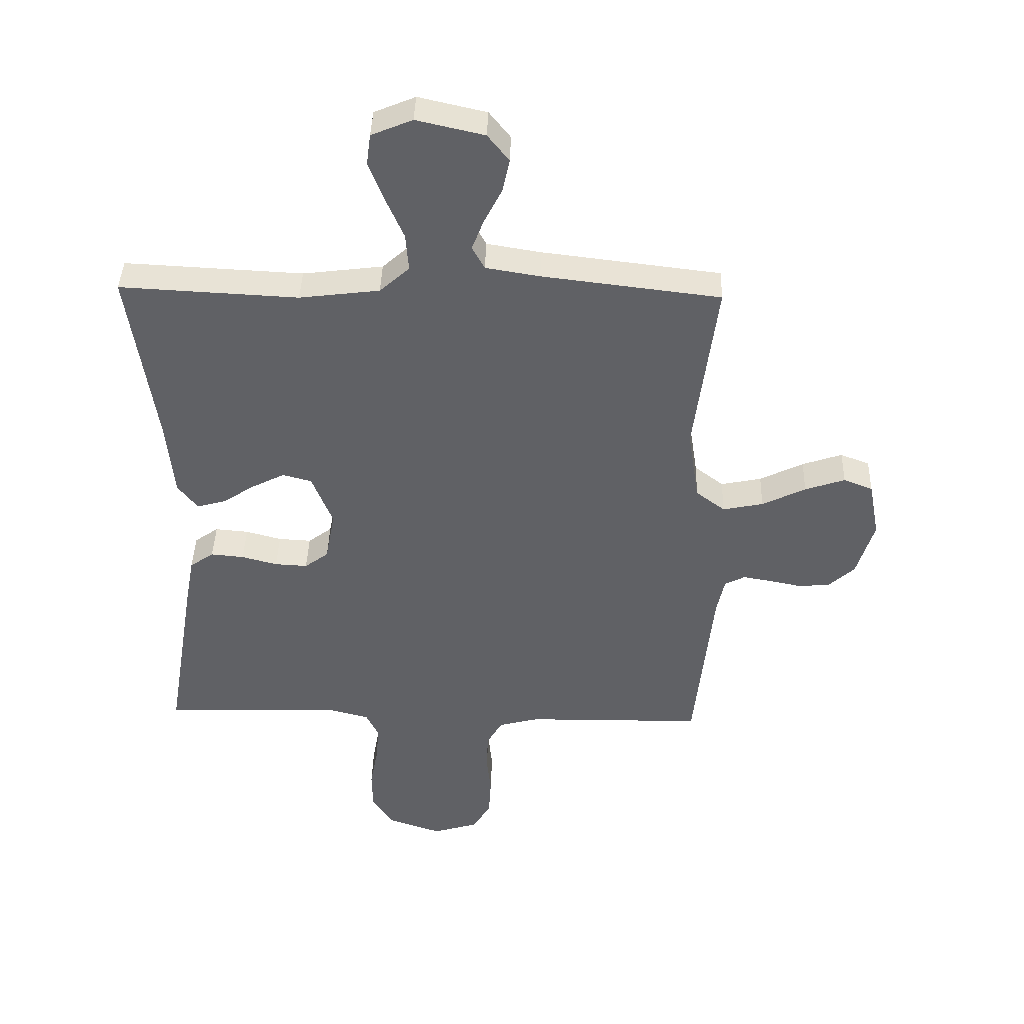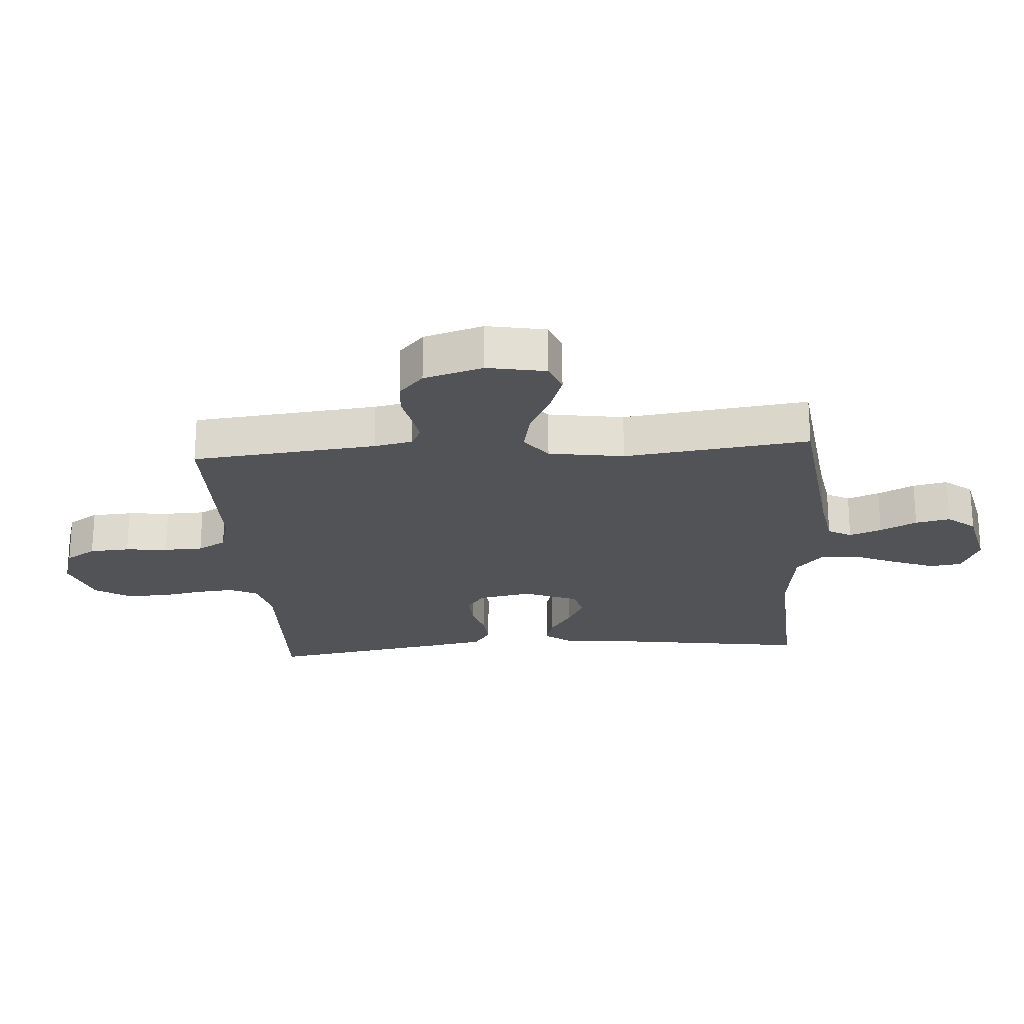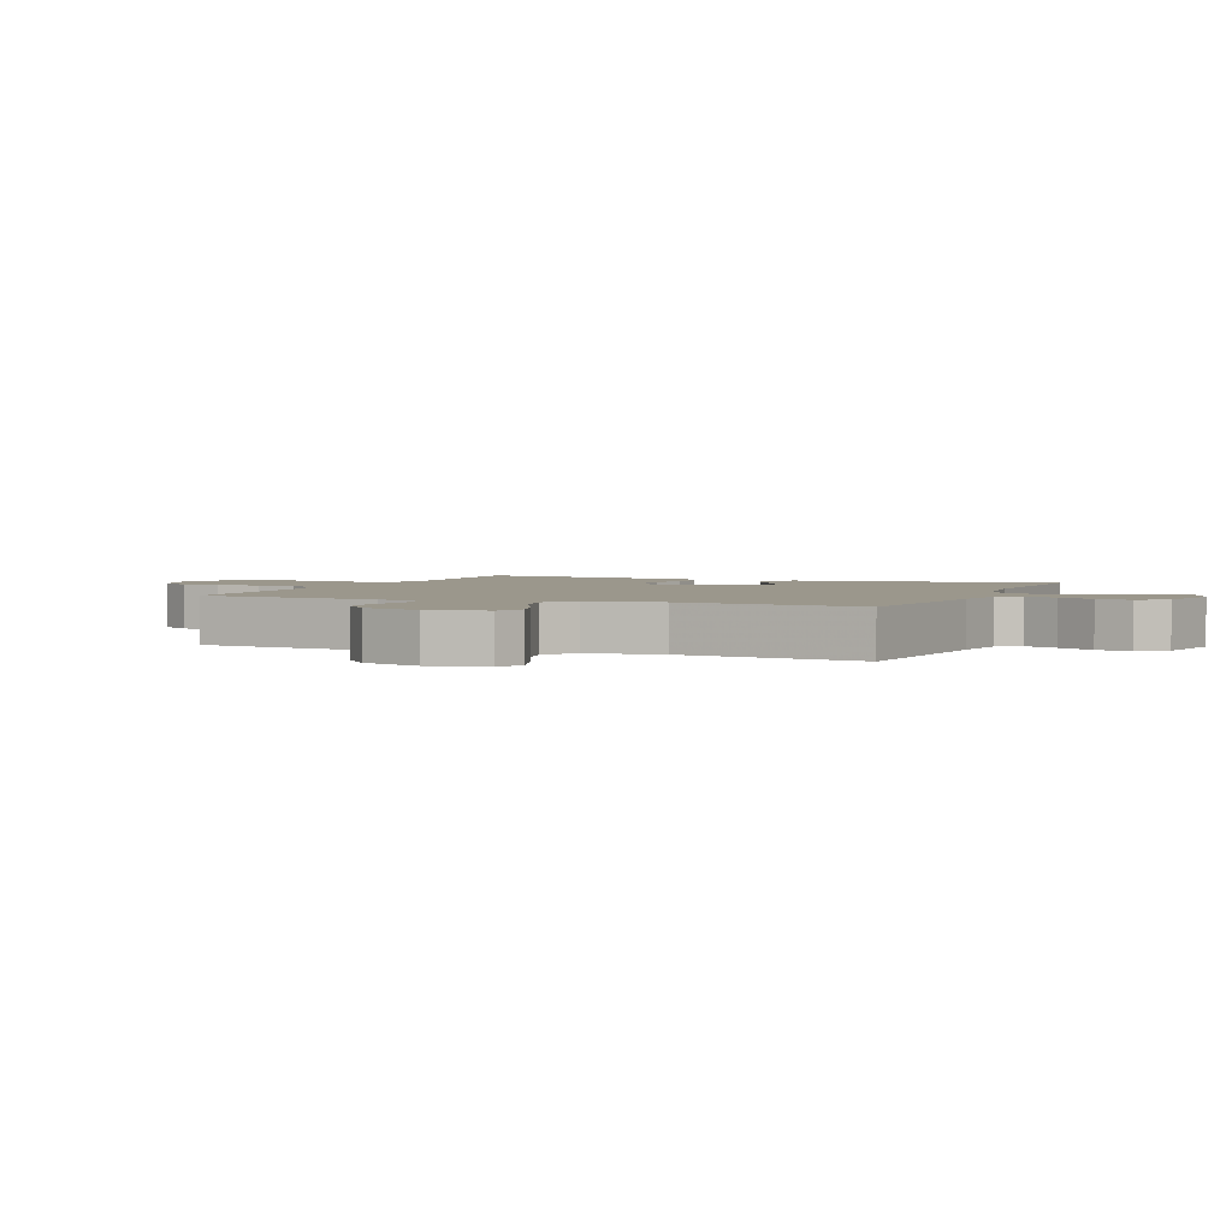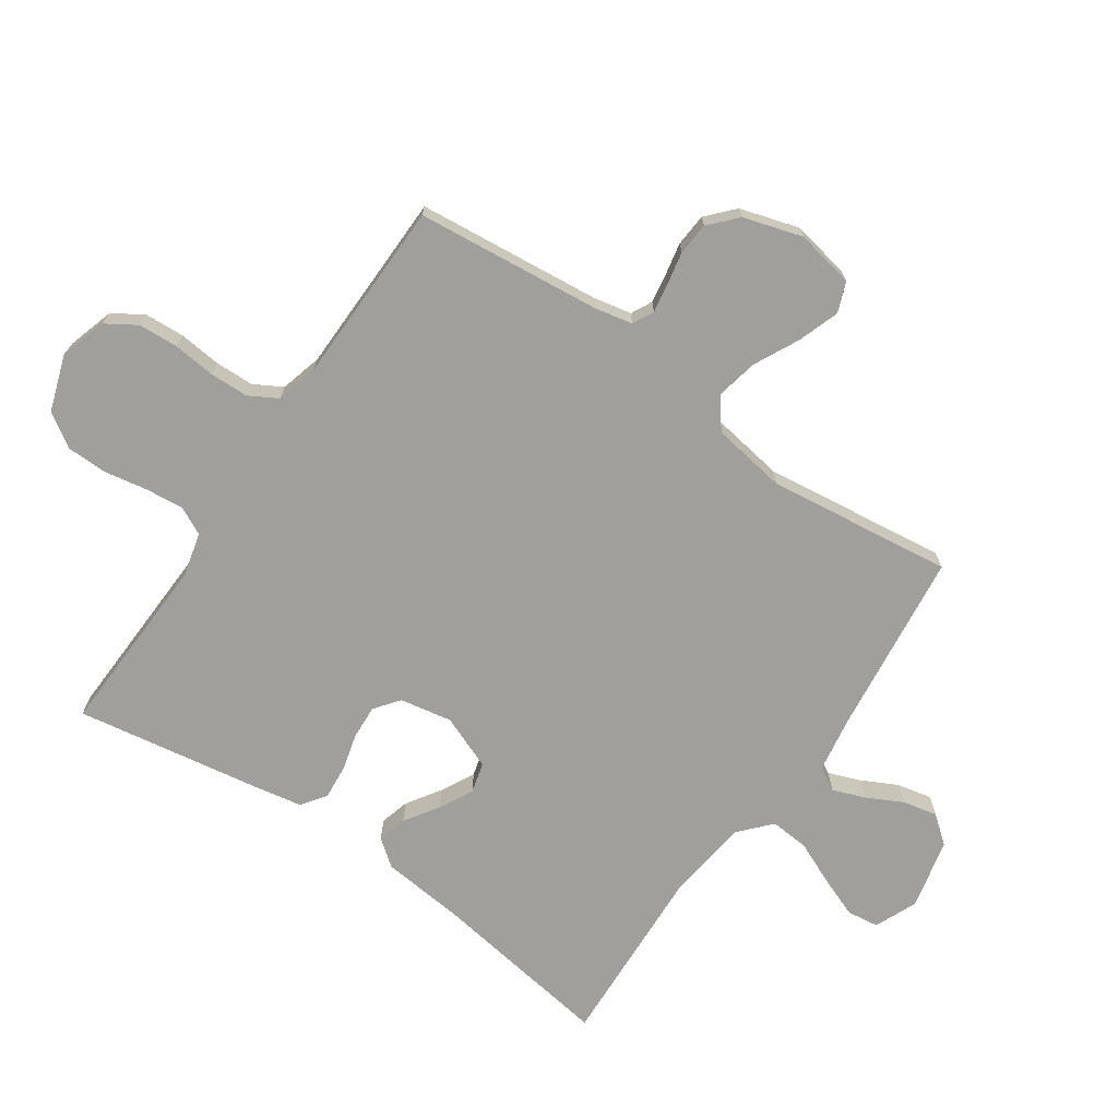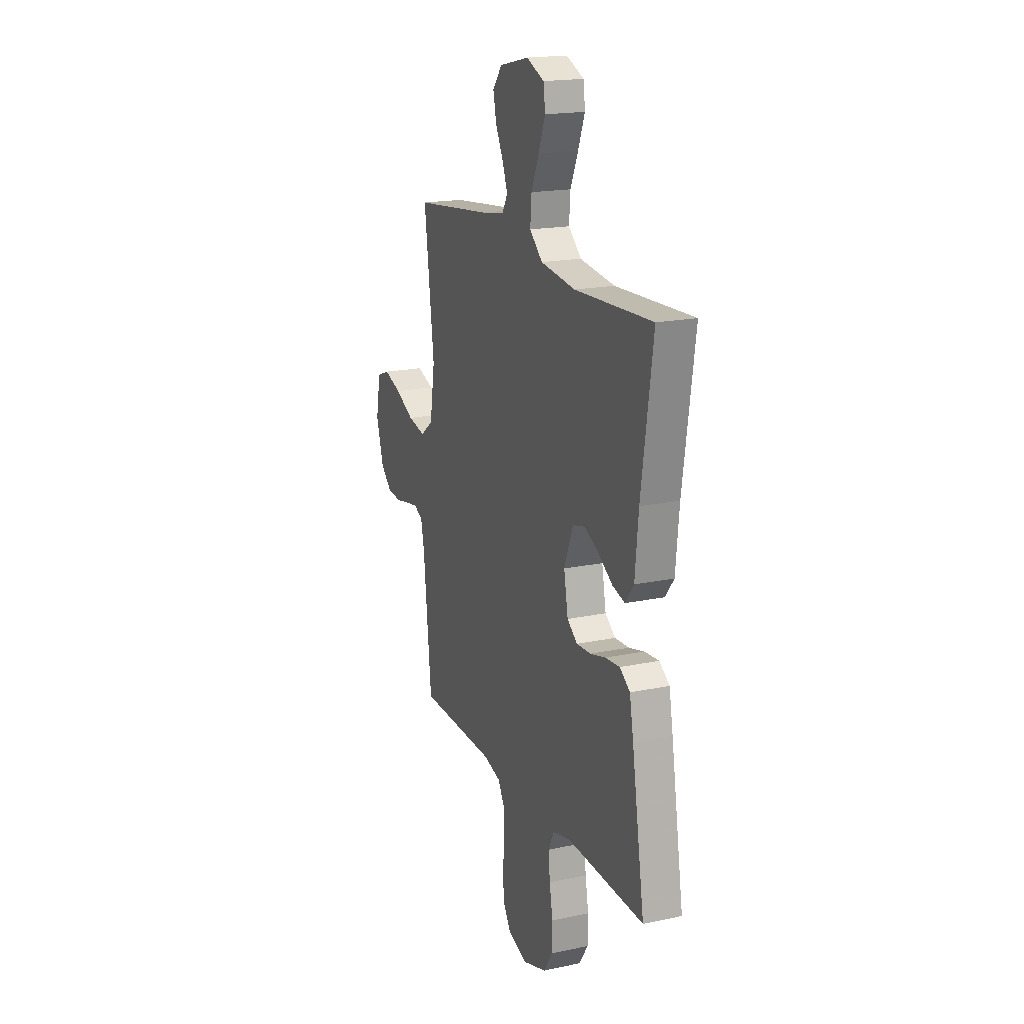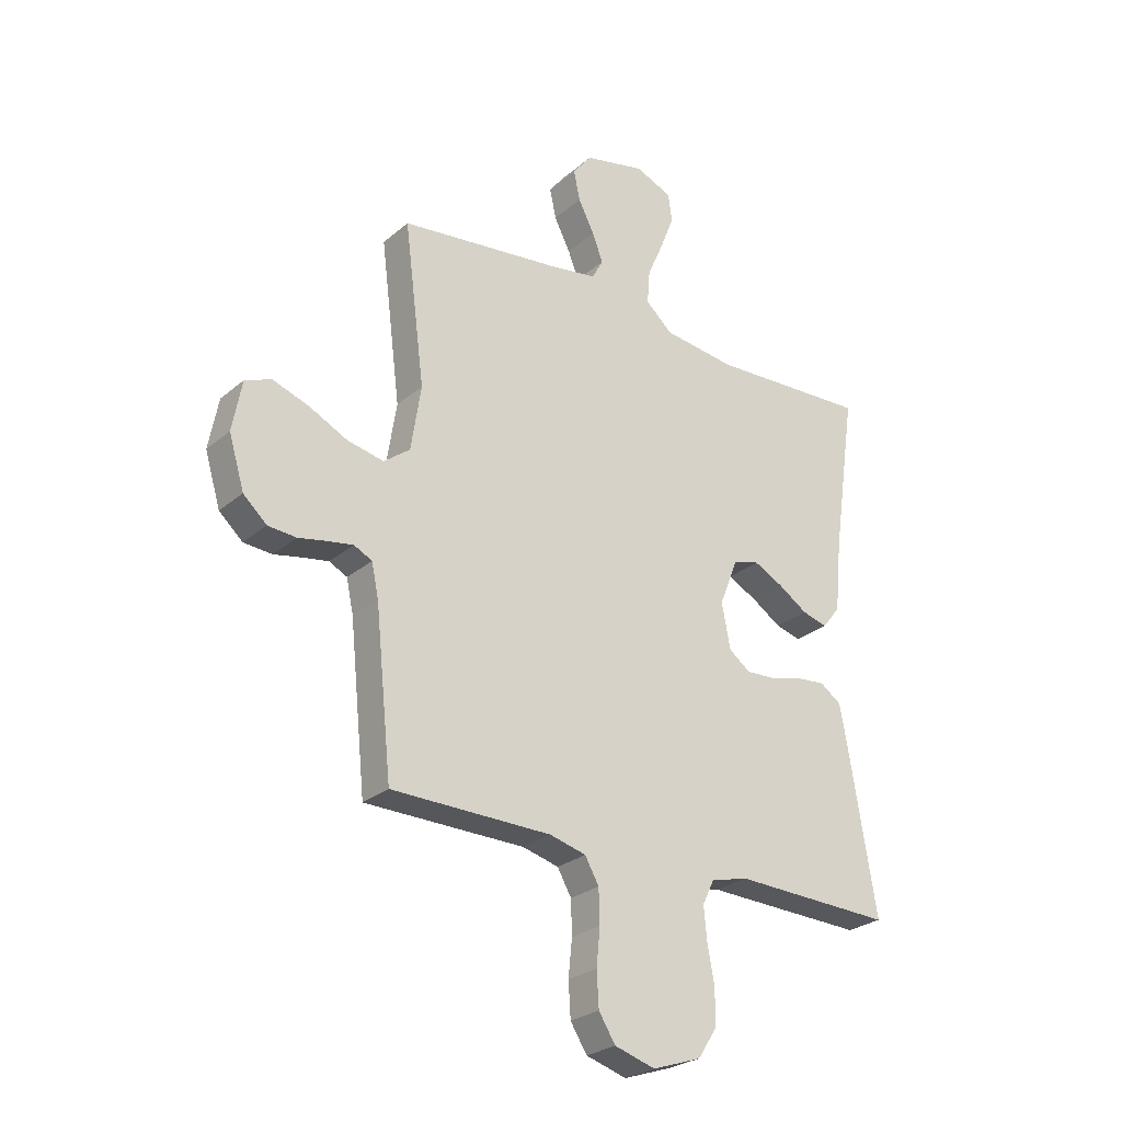
<metadata>
{"format":"obj","ext":"obj","renderer":"f3d","projection":"perspective","resolution":1024,"background":"white","views":[{"elev":40.7,"azim":-178.3,"up":"+Z"},{"elev":-22.4,"azim":-85.9,"up":"+Y"},{"elev":2.6,"azim":-67.5,"up":"+Y"},{"elev":-71.2,"azim":-124.7,"up":"+Y"},{"elev":18.7,"azim":68.0,"up":"+Z"},{"elev":-26.5,"azim":-37.6,"up":"+Z"}]}
</metadata>
<code>
v -0.5 0.07 0.5
v -0.2 0.07 0.536
v -0.109 0.07 0.551
v -0.088 0.07 0.589
v -0.108 0.07 0.641
v -0.138 0.07 0.7
v -0.15 0.07 0.756
v -0.114 0.07 0.801
v 0 0.07 0.827
v 0.069 0.07 0.798
v 0.076 0.07 0.746
v 0.05 0.07 0.679
v 0.02 0.07 0.61
v 0.015 0.07 0.547
v 0.065 0.07 0.502
v 0.2 0.07 0.485
v 0.5 0.07 0.5
v 0.456 0.07 0.2
v 0.443 0.07 0.067
v 0.41 0.07 0.024
v 0.362 0.07 0.037
v 0.307 0.07 0.073
v 0.252 0.07 0.101
v 0.203 0.07 0.088
v 0.168 0.07 0
v 0.184 0.07 -0.085
v 0.224 0.07 -0.115
v 0.279 0.07 -0.112
v 0.339 0.07 -0.096
v 0.395 0.07 -0.091
v 0.435 0.07 -0.119
v 0.45 0.07 -0.2
v 0.5 0.07 -0.5
v 0.2 0.07 -0.49
v 0.13 0.07 -0.508
v 0.108 0.07 -0.553
v 0.114 0.07 -0.615
v 0.127 0.07 -0.685
v 0.126 0.07 -0.752
v 0.091 0.07 -0.806
v 0 0.07 -0.837
v -0.076 0.07 -0.814
v -0.107 0.07 -0.765
v -0.111 0.07 -0.7
v -0.104 0.07 -0.631
v -0.106 0.07 -0.568
v -0.132 0.07 -0.522
v -0.2 0.07 -0.504
v -0.5 0.07 -0.5
v -0.531 0.07 -0.2
v -0.544 0.07 -0.138
v -0.578 0.07 -0.121
v -0.625 0.07 -0.129
v -0.679 0.07 -0.14
v -0.732 0.07 -0.136
v -0.776 0.07 -0.096
v -0.805 0.07 0
v -0.787 0.07 0.095
v -0.738 0.07 0.114
v -0.671 0.07 0.091
v -0.598 0.07 0.055
v -0.53 0.07 0.041
v -0.481 0.07 0.078
v -0.462 0.07 0.2
v -0.5 0 0.5
v -0.2 0 0.536
v -0.109 0 0.551
v -0.088 0 0.589
v -0.108 0 0.641
v -0.138 0 0.7
v -0.15 0 0.756
v -0.114 0 0.801
v 0 0 0.827
v 0.069 0 0.798
v 0.076 0 0.746
v 0.05 0 0.679
v 0.02 0 0.61
v 0.015 0 0.547
v 0.065 0 0.502
v 0.2 0 0.485
v 0.5 0 0.5
v 0.456 0 0.2
v 0.443 0 0.067
v 0.41 0 0.024
v 0.362 0 0.037
v 0.307 0 0.073
v 0.252 0 0.101
v 0.203 0 0.088
v 0.168 0 0
v 0.184 0 -0.085
v 0.224 0 -0.115
v 0.279 0 -0.112
v 0.339 0 -0.096
v 0.395 0 -0.091
v 0.435 0 -0.119
v 0.45 0 -0.2
v 0.5 0 -0.5
v 0.2 0 -0.49
v 0.13 0 -0.508
v 0.108 0 -0.553
v 0.114 0 -0.615
v 0.127 0 -0.685
v 0.126 0 -0.752
v 0.091 0 -0.806
v 0 0 -0.837
v -0.076 0 -0.814
v -0.107 0 -0.765
v -0.111 0 -0.7
v -0.104 0 -0.631
v -0.106 0 -0.568
v -0.132 0 -0.522
v -0.2 0 -0.504
v -0.5 0 -0.5
v -0.531 0 -0.2
v -0.544 0 -0.138
v -0.578 0 -0.121
v -0.625 0 -0.129
v -0.679 0 -0.14
v -0.732 0 -0.136
v -0.776 0 -0.096
v -0.805 0 0
v -0.787 0 0.095
v -0.738 0 0.114
v -0.671 0 0.091
v -0.598 0 0.055
v -0.53 0 0.041
v -0.481 0 0.078
v -0.462 0 0.2
f 59 60 61
f 58 59 61
f 57 58 61
f 56 57 61
f 55 56 61
f 54 55 61
f 53 54 61
f 52 53 61 62
f 51 52 62 63
f 48 49 50
f 50 51 63
f 48 50 63
f 47 48 63
f 43 44 45
f 42 43 45
f 41 42 45
f 40 41 45
f 39 40 45
f 38 39 45
f 37 38 45
f 36 37 45 46
f 35 36 46 47
f 32 33 34
f 31 32 34
f 30 31 34
f 29 30 34
f 28 29 34
f 34 35 47
f 28 34 47
f 27 28 47
f 20 21 22
f 19 20 22
f 18 19 22
f 18 22 23
f 17 18 23
f 16 17 23
f 15 16 23 24
f 11 12 13
f 10 11 13
f 9 10 13
f 8 9 13
f 7 8 13
f 6 7 13
f 5 6 13
f 4 5 13 14
f 15 24 25
f 14 15 25
f 4 14 25
f 3 4 25
f 47 63 64
f 27 47 64
f 26 27 64
f 25 26 64
f 3 25 64
f 2 3 64
f 1 2 64
f 125 124 123
f 125 123 122
f 125 122 121
f 125 121 120
f 125 120 119
f 125 119 118
f 125 118 117
f 126 125 117 116
f 127 126 116 115
f 114 113 112
f 127 115 114
f 127 114 112
f 127 112 111
f 109 108 107
f 109 107 106
f 109 106 105
f 109 105 104
f 109 104 103
f 109 103 102
f 109 102 101
f 110 109 101 100
f 111 110 100 99
f 98 97 96
f 98 96 95
f 98 95 94
f 98 94 93
f 98 93 92
f 111 99 98
f 111 98 92
f 111 92 91
f 86 85 84
f 86 84 83
f 86 83 82
f 87 86 82
f 87 82 81
f 87 81 80
f 88 87 80 79
f 77 76 75
f 77 75 74
f 77 74 73
f 77 73 72
f 77 72 71
f 77 71 70
f 77 70 69
f 78 77 69 68
f 89 88 79
f 89 79 78
f 89 78 68
f 89 68 67
f 128 127 111
f 128 111 91
f 128 91 90
f 128 90 89
f 128 89 67
f 128 67 66
f 128 66 65
f 1 65 66 2
f 2 66 67 3
f 3 67 68 4
f 4 68 69 5
f 5 69 70 6
f 6 70 71 7
f 7 71 72 8
f 8 72 73 9
f 9 73 74 10
f 10 74 75 11
f 11 75 76 12
f 12 76 77 13
f 13 77 78 14
f 14 78 79 15
f 15 79 80 16
f 16 80 81 17
f 17 81 82 18
f 18 82 83 19
f 19 83 84 20
f 20 84 85 21
f 21 85 86 22
f 22 86 87 23
f 23 87 88 24
f 24 88 89 25
f 25 89 90 26
f 26 90 91 27
f 27 91 92 28
f 28 92 93 29
f 29 93 94 30
f 30 94 95 31
f 31 95 96 32
f 32 96 97 33
f 33 97 98 34
f 34 98 99 35
f 35 99 100 36
f 36 100 101 37
f 37 101 102 38
f 38 102 103 39
f 39 103 104 40
f 40 104 105 41
f 41 105 106 42
f 42 106 107 43
f 43 107 108 44
f 44 108 109 45
f 45 109 110 46
f 46 110 111 47
f 47 111 112 48
f 48 112 113 49
f 49 113 114 50
f 50 114 115 51
f 51 115 116 52
f 52 116 117 53
f 53 117 118 54
f 54 118 119 55
f 55 119 120 56
f 56 120 121 57
f 57 121 122 58
f 58 122 123 59
f 59 123 124 60
f 60 124 125 61
f 61 125 126 62
f 62 126 127 63
f 63 127 128 64
f 64 128 65 1

</code>
